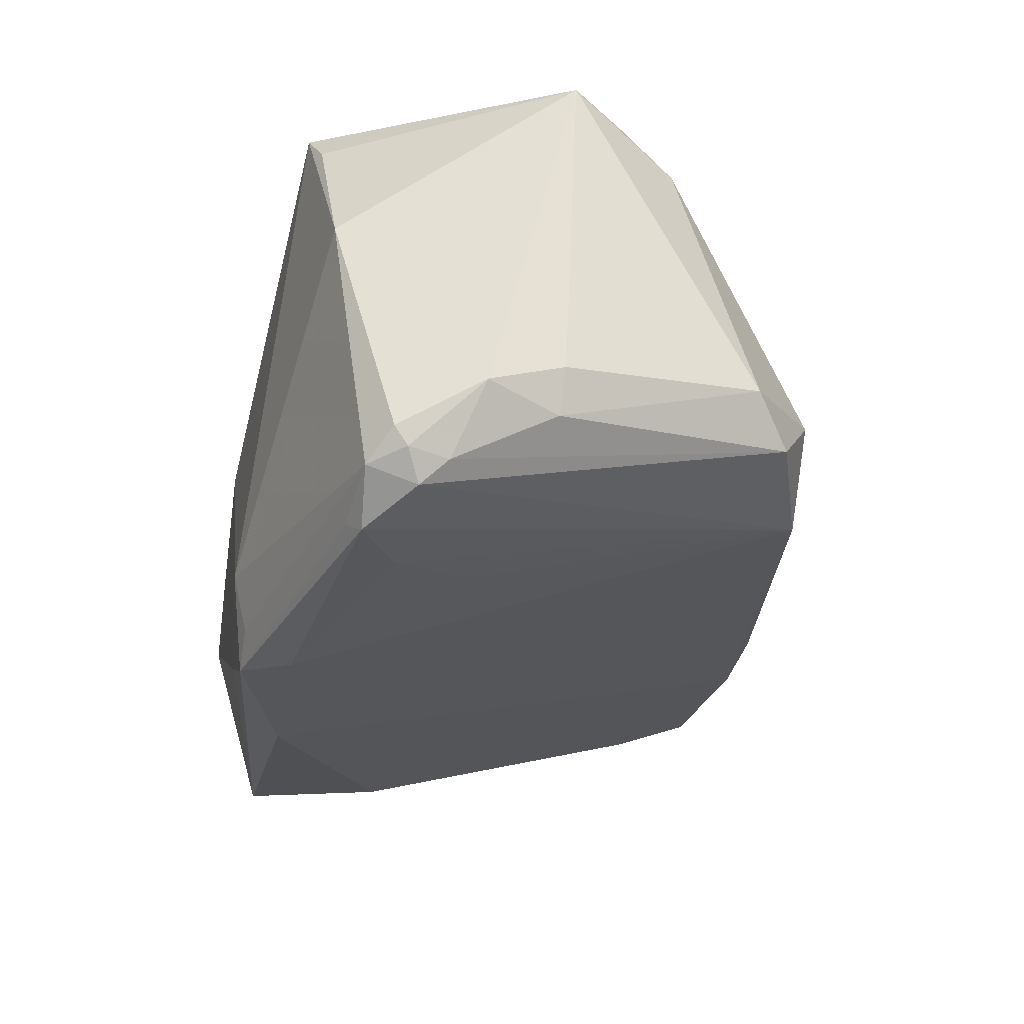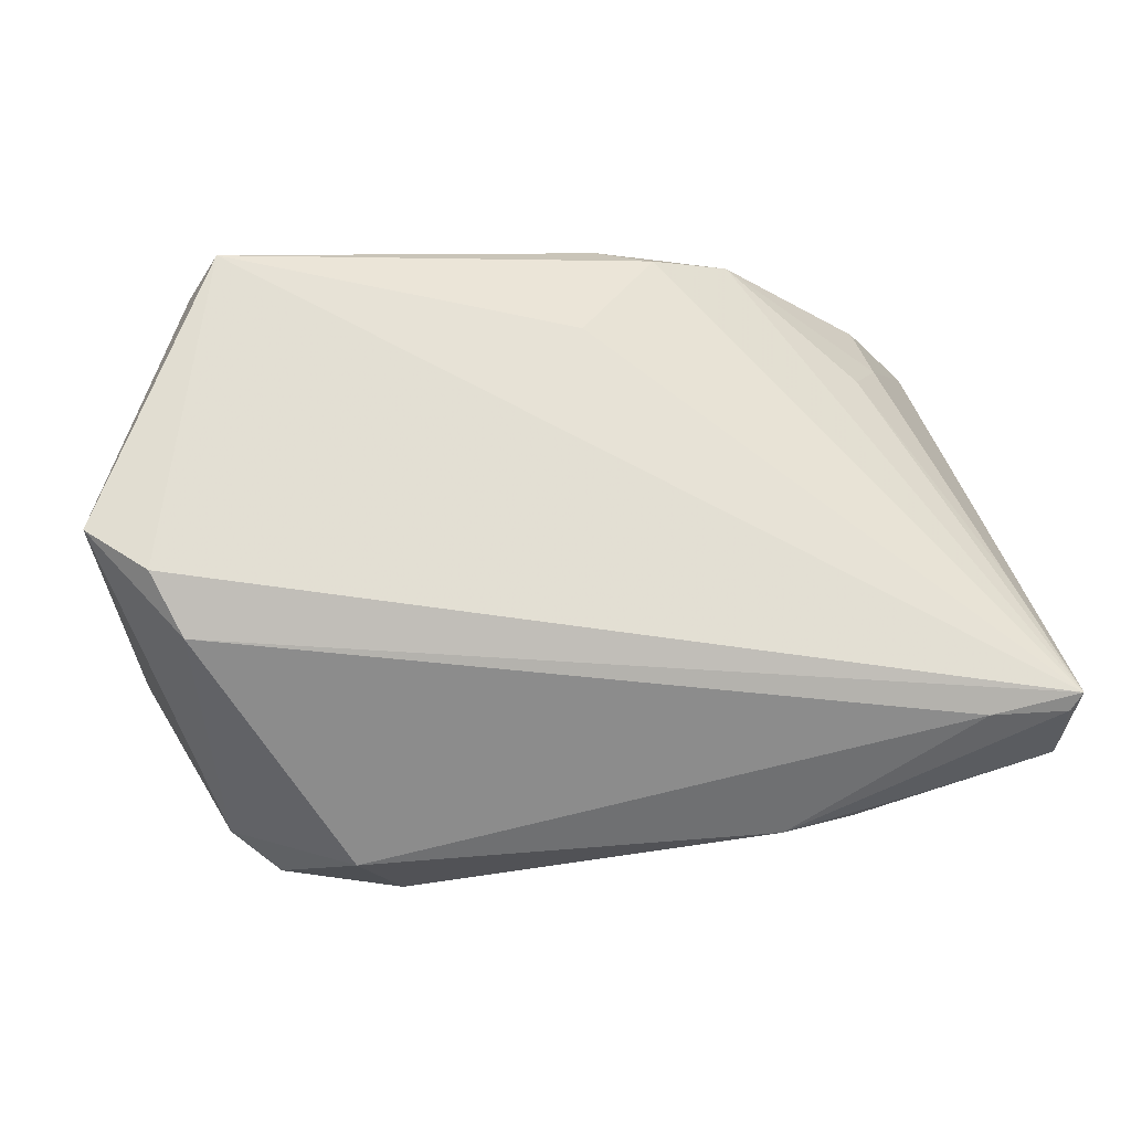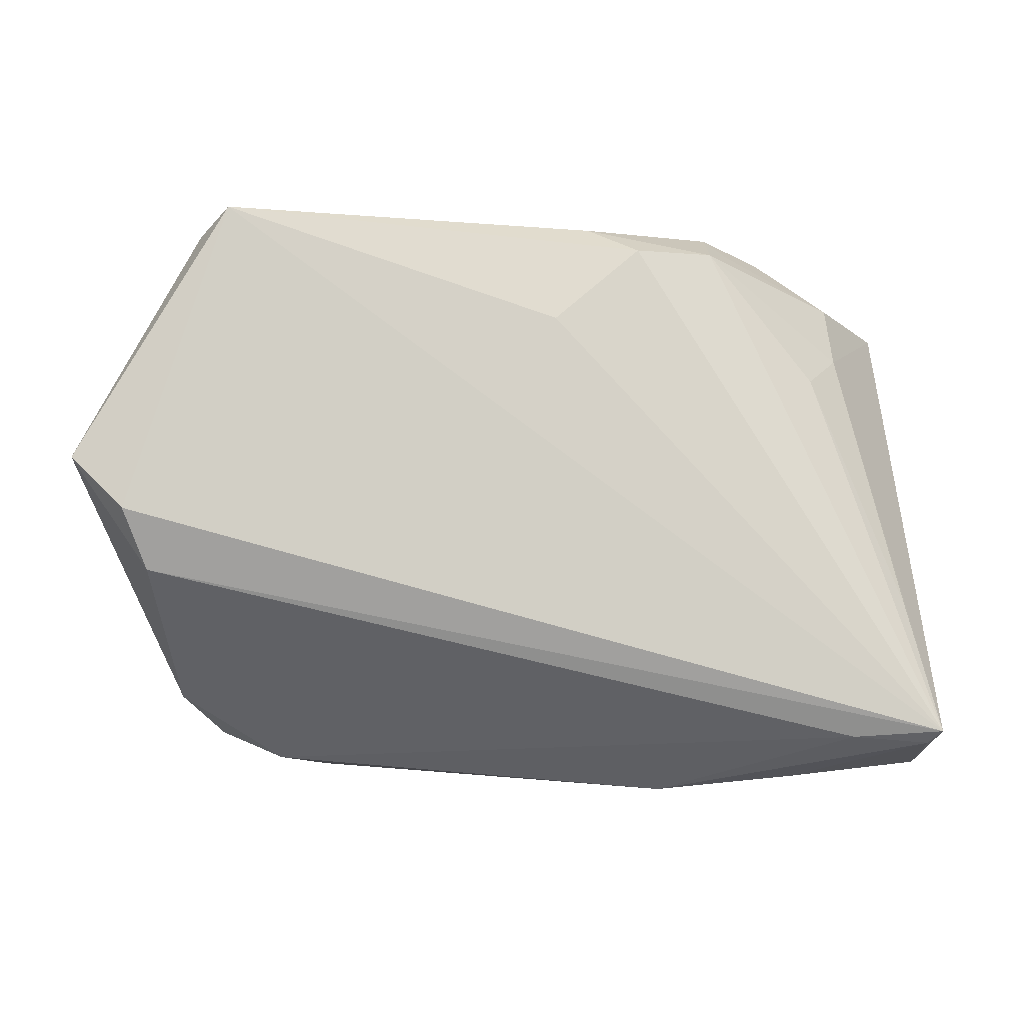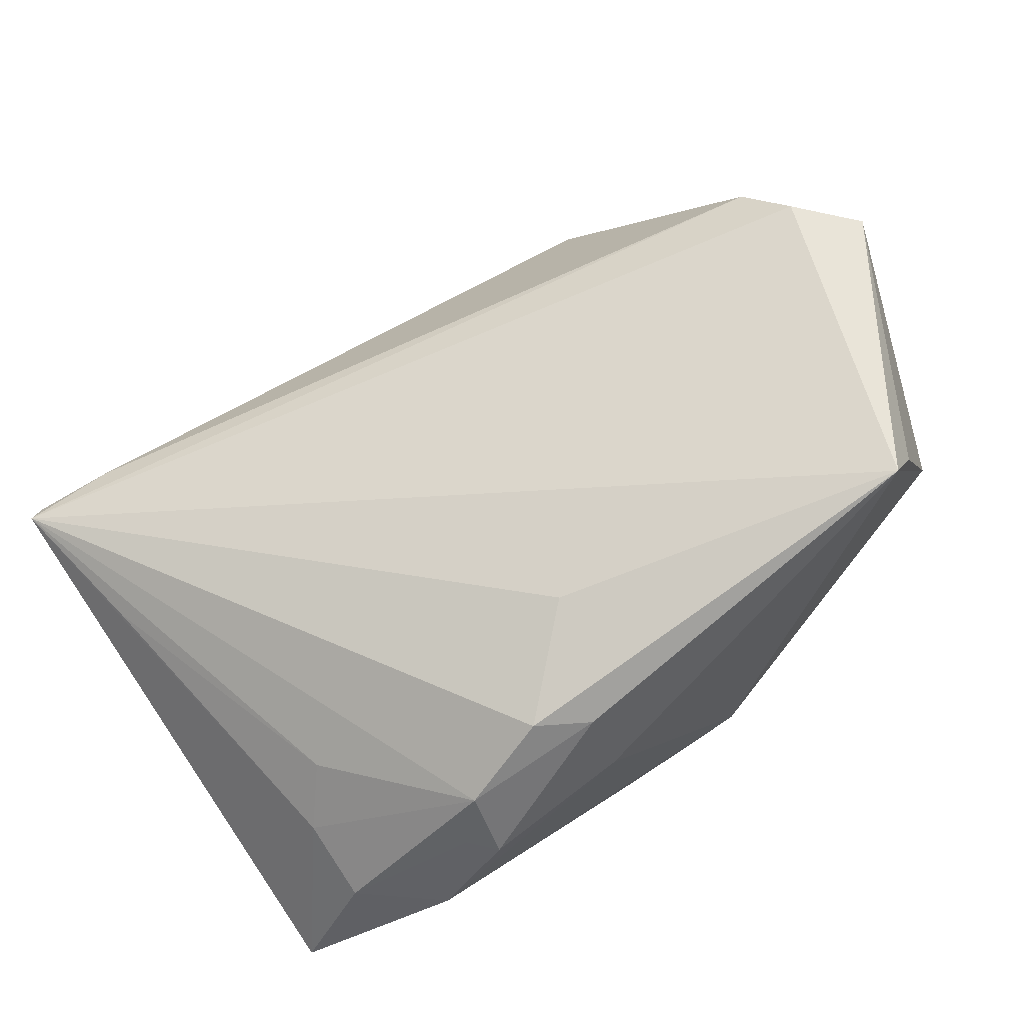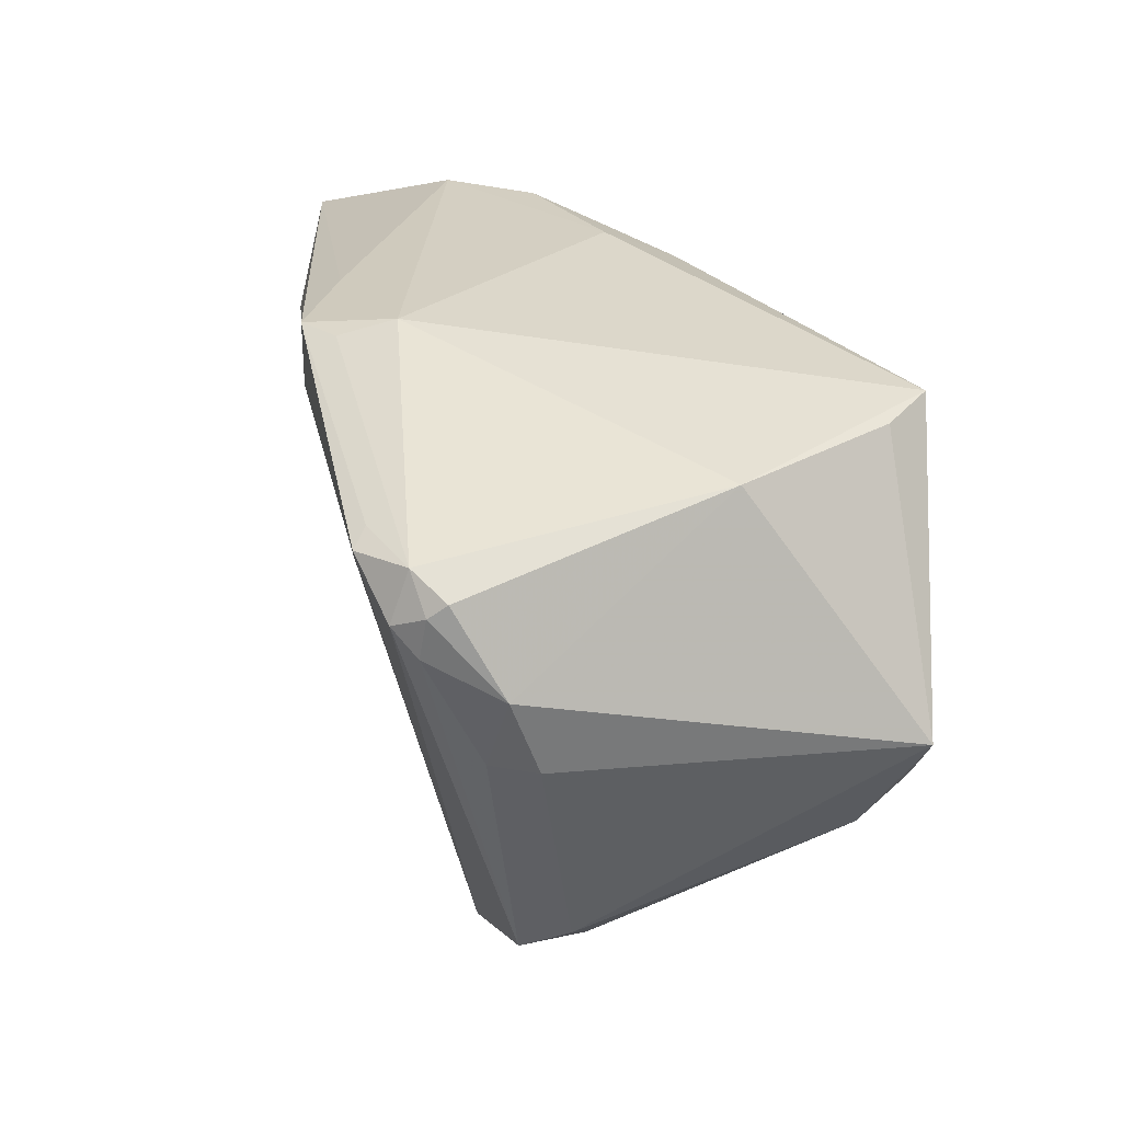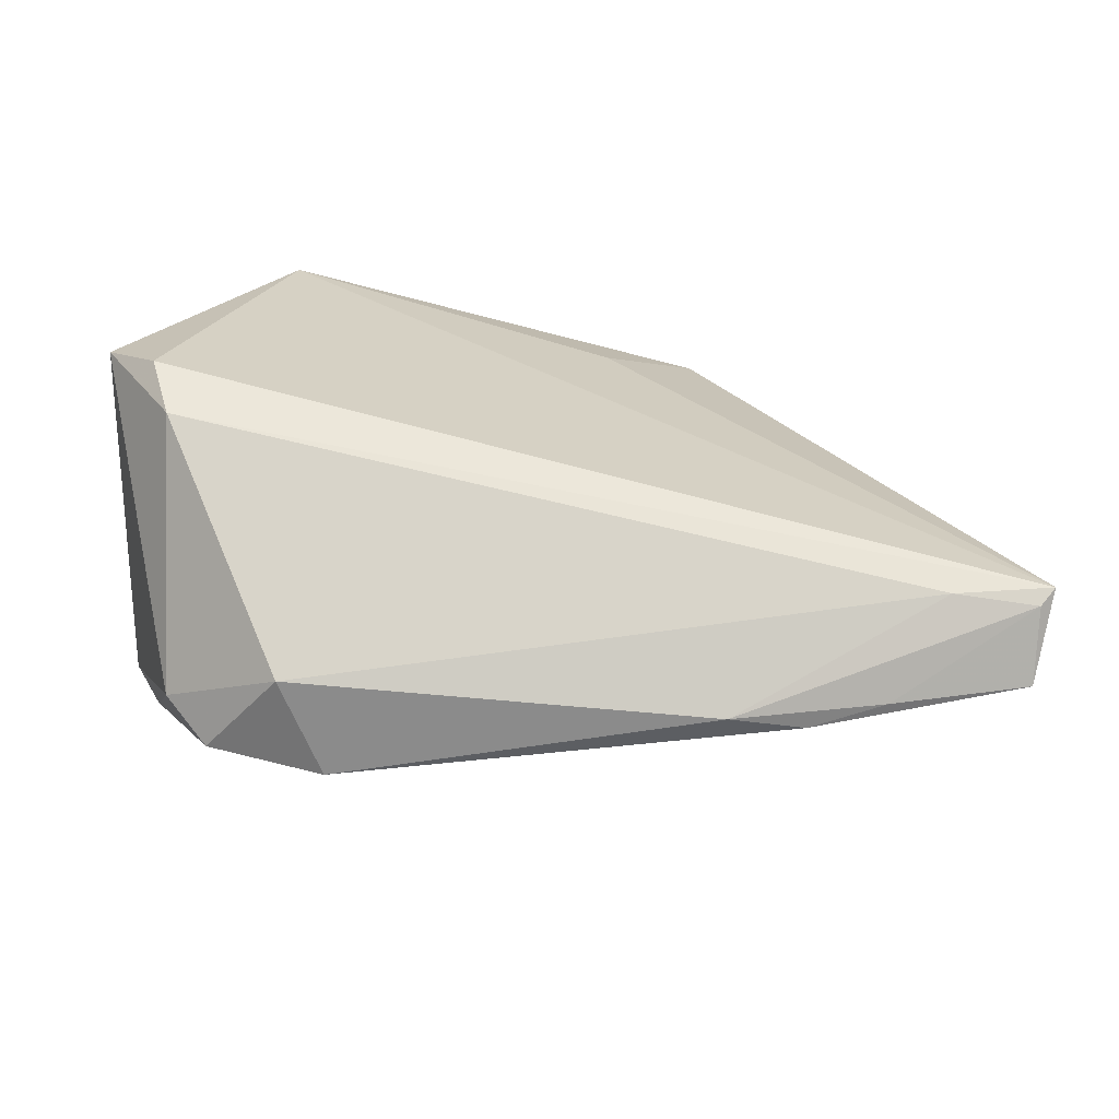
<metadata>
{"format":"obj","ext":"obj","renderer":"f3d","projection":"perspective","resolution":1024,"background":"white","views":[{"elev":-32.4,"azim":-99.6,"up":"+Z"},{"elev":59.5,"azim":-12.8,"up":"+Z"},{"elev":72.8,"azim":-2.4,"up":"+Z"},{"elev":69.2,"azim":144.8,"up":"+Z"},{"elev":25.3,"azim":-103.5,"up":"+Y"},{"elev":16.6,"azim":-0.7,"up":"+Z"}]}
</metadata>
<code>
v 0.0143 0.03233 0.009647
v 0.035 0.02931 0.00595
v -0.05071 -0.003677 0.02781
v 0.01519 0.02837 0.01866
v -0.03066 0.02707 0.03275
v -0.04417 0.01915 -0.02465
v 0.04024 0.03233 -0.004199
v -0.04701 0.01489 -0.02361
v -0.03723 -0.03075 -0.01277
v 0.05817 0.02525 -0.01792
v -0.02331 -0.03534 -0.01452
v -0.04616 0.01018 -0.02426
v -0.0422 -0.0265 -0.008054
v 0.05477 -0.0215 0.006235
v -0.007096 0.0298 -0.0257
v -0.03806 0.01872 -0.02915
v 0.03203 0.03233 0.005035
v -0.04745 -0.001665 -0.01807
v 0.03938 -0.04158 -0.003977
v -0.04202 -0.01729 0.0234
v -0.005567 0.02387 -0.02915
v -0.02334 0.005088 -0.02534
v 0.04494 0.01031 0.006622
v 0.05531 -0.04065 -0.002329
v 0.04948 0.01536 0.0002851
v 0.02165 -0.04238 -0.005376
v -0.03597 0.02037 -0.02745
v -0.02972 0.01404 -0.02789
v 0.03051 -0.0415 -0.006757
v 0.04955 0.02466 -0.003887
v 0.05629 0.007575 -0.01674
v -0.04442 0.0133 -0.02679
v -0.04434 -0.01063 0.02816
v -0.0497 -0.002045 -0.01301
v 0.03188 0.02686 0.01266
v 0.009074 0.03056 -0.02272
v -0.05071 0.006765 -0.01639
v -0.002197 0.0299 -0.02878
v 0.05759 -0.03879 0.008488
v 0.05611 -0.03097 -0.005747
v 0.02075 0.0238 -0.02601
v -0.04275 0.02383 0.008895
v 0.01018 0.01418 0.02333
v 0.04628 -0.03892 0.007869
v 0.02158 0.02481 0.01966
v -0.03485 0.02553 0.02726
v -0.008305 0.0316 -0.01913
v -0.04764 0.01649 -0.02152
v 0.05585 -0.03987 0.006688
v -0.02827 -0.03644 -0.002887
f 39 10 25
f 13 20 3
f 50 20 13
f 37 3 42
f 30 25 10
f 7 30 10
f 17 7 1
f 39 20 44
f 44 20 50
f 34 3 37
f 34 13 3
f 50 13 9
f 43 5 39
f 39 45 43
f 43 45 5
f 5 45 4
f 17 1 4
f 4 1 5
f 3 20 33
f 33 5 3
f 33 20 39
f 39 5 33
f 3 5 46
f 46 42 3
f 5 42 46
f 47 42 5
f 5 1 47
f 47 6 42
f 47 1 7
f 2 7 17
f 30 7 2
f 10 38 36
f 36 7 10
f 38 47 36
f 36 47 7
f 39 25 14
f 14 23 39
f 25 23 14
f 30 2 35
f 35 45 39
f 39 23 35
f 25 30 35
f 35 23 25
f 35 2 17
f 17 4 35
f 35 4 45
f 37 42 48
f 42 6 48
f 38 6 15
f 15 47 38
f 6 47 15
f 49 24 39
f 49 19 24
f 39 44 49
f 18 34 37
f 13 34 18
f 18 9 13
f 37 48 8
f 8 48 6
f 6 32 8
f 16 32 6
f 40 31 10
f 40 10 39
f 39 24 40
f 41 38 10
f 10 31 41
f 26 44 50
f 26 49 44
f 19 49 26
f 12 32 9
f 9 18 12
f 12 18 37
f 37 8 12
f 12 8 32
f 27 6 38
f 38 16 27
f 27 16 6
f 9 32 11
f 32 16 11
f 50 9 11
f 11 26 50
f 21 16 38
f 38 41 21
f 19 26 29
f 26 11 29
f 24 19 29
f 29 40 24
f 29 41 31
f 29 21 41
f 11 21 29
f 31 40 29
f 22 21 11
f 28 11 16
f 28 22 11
f 16 21 28
f 21 22 28

</code>
